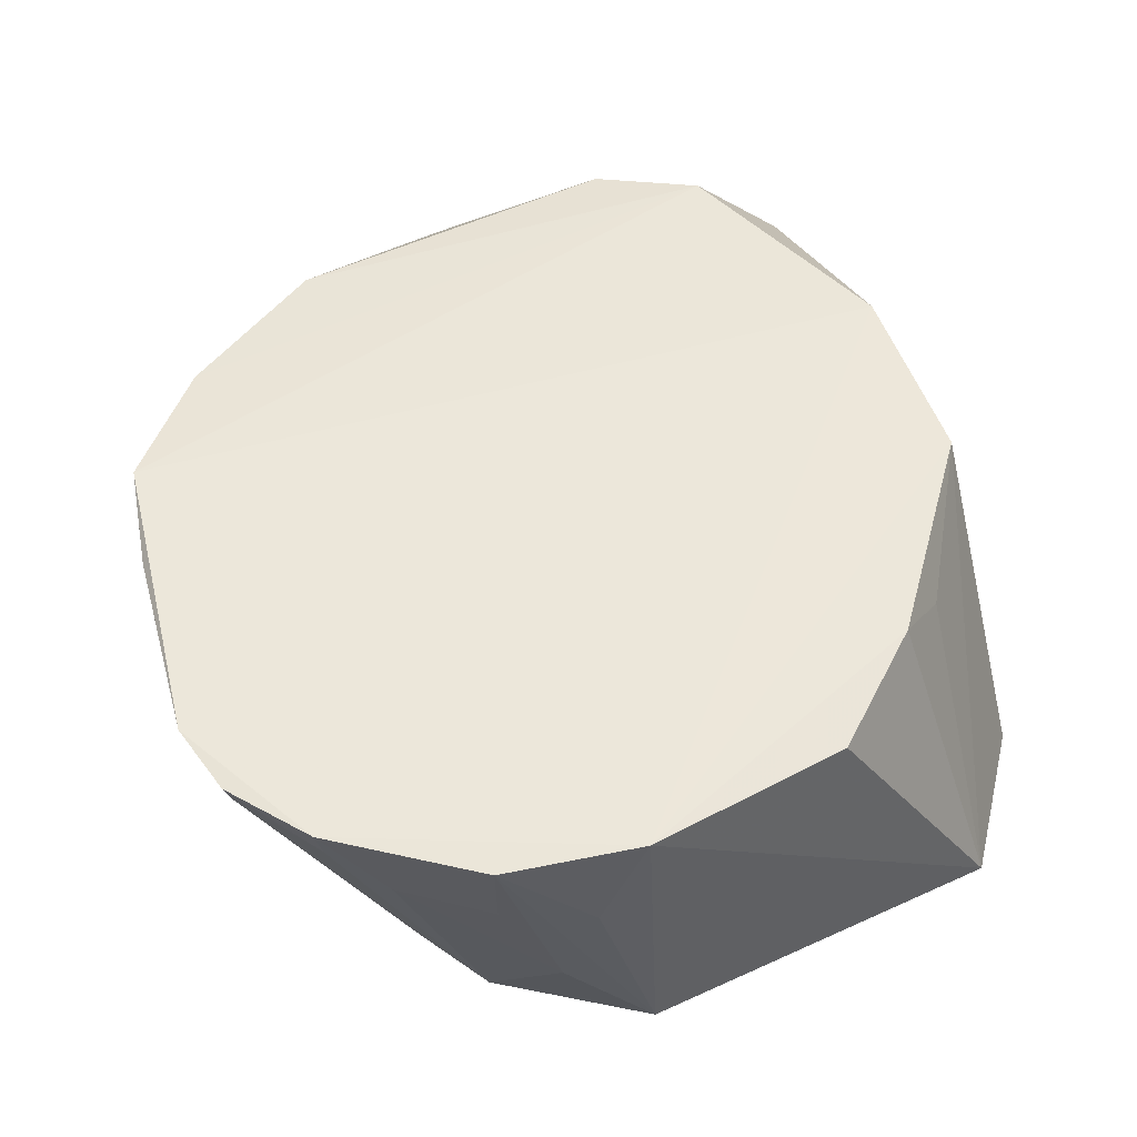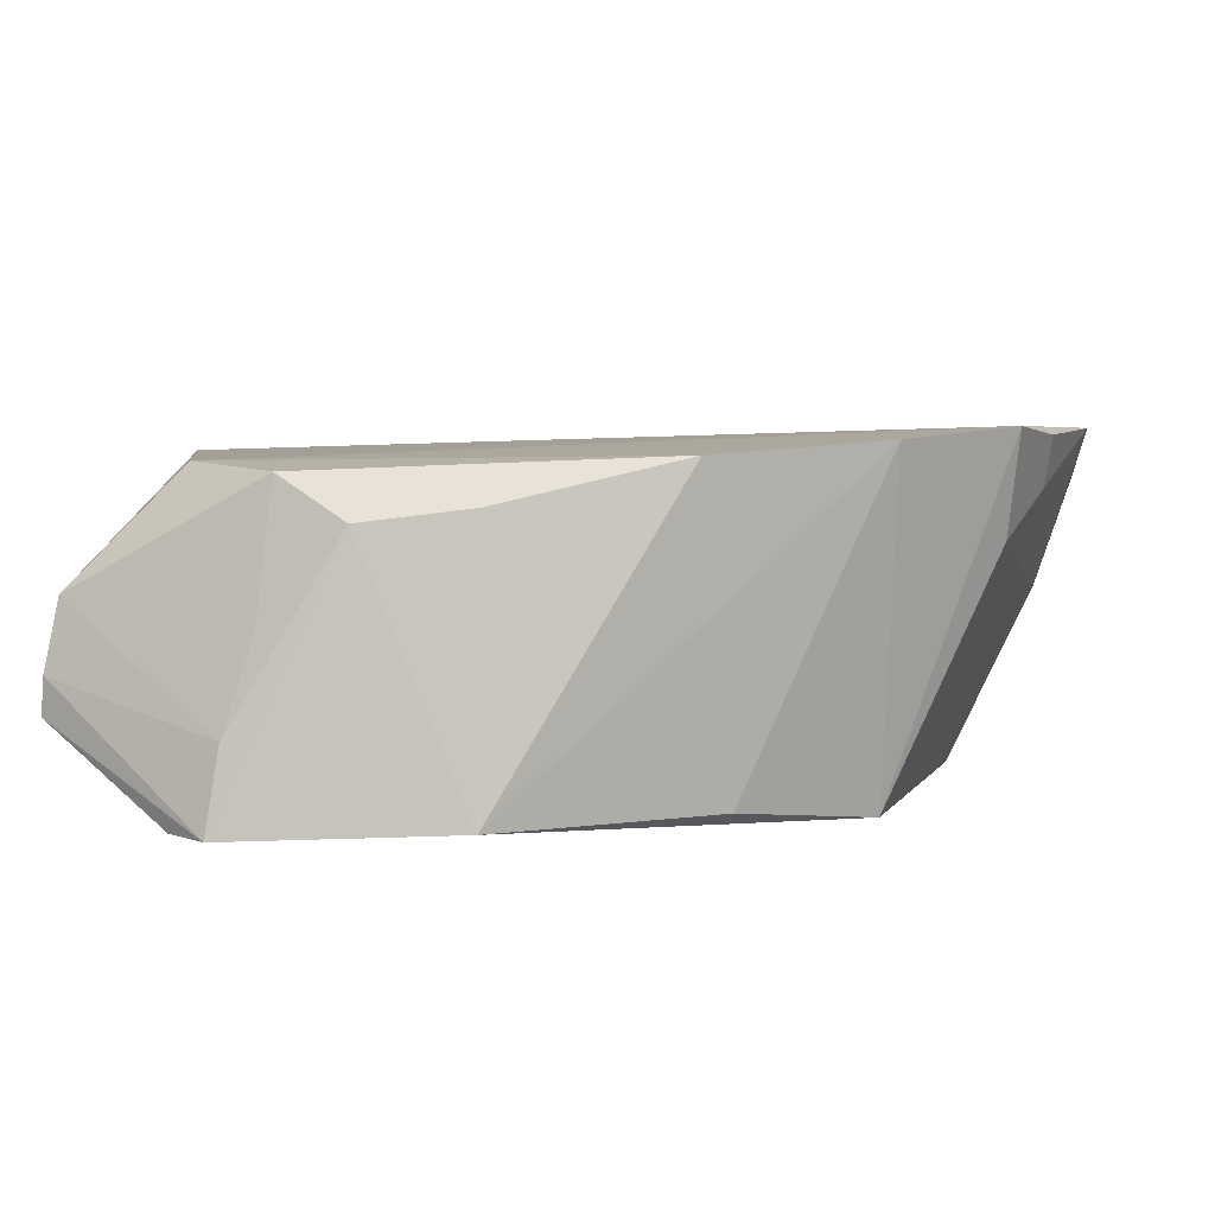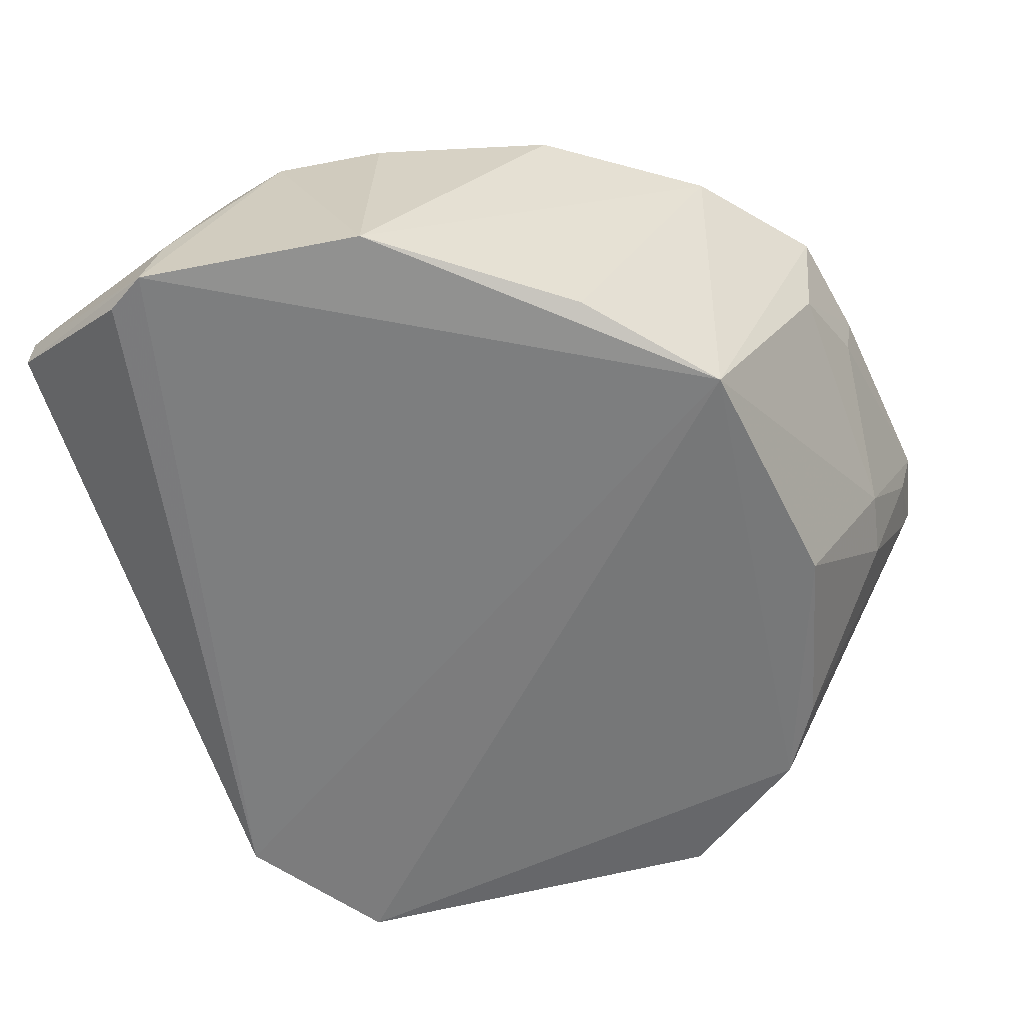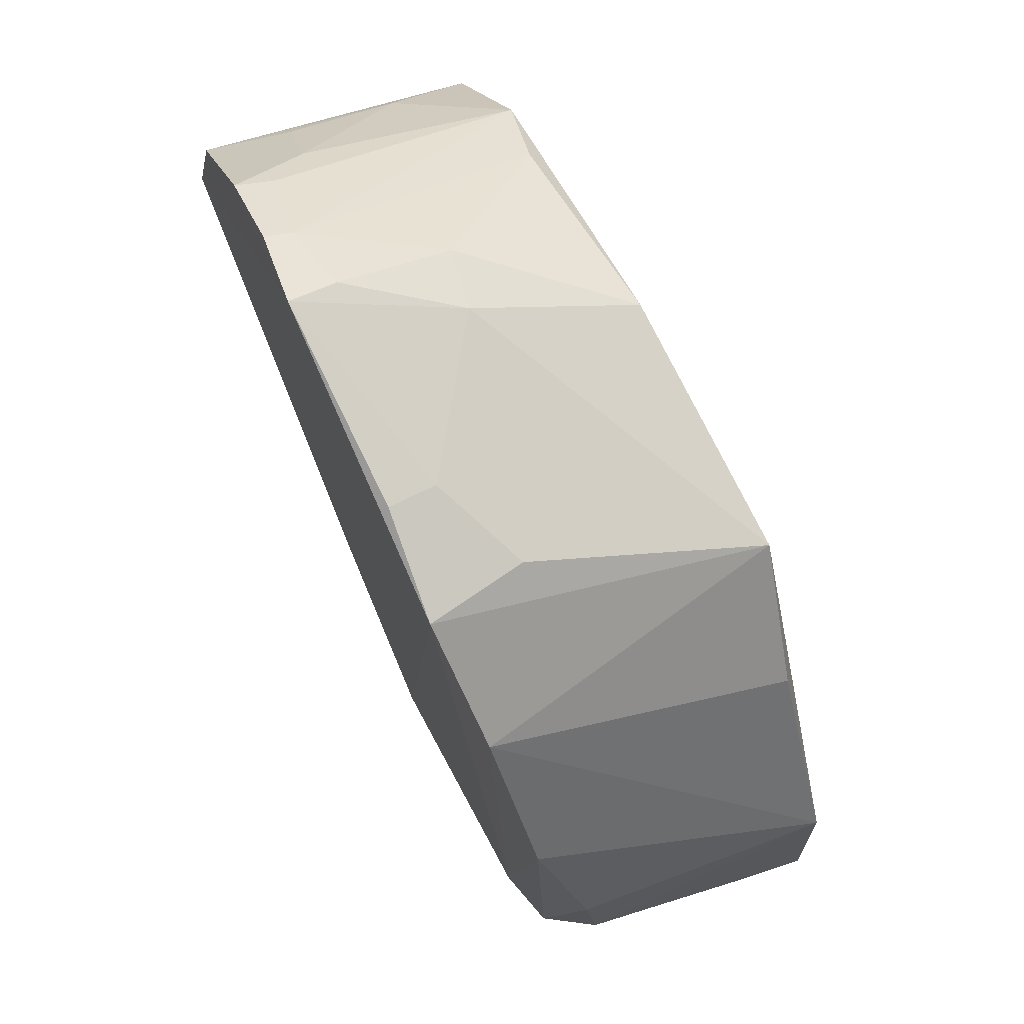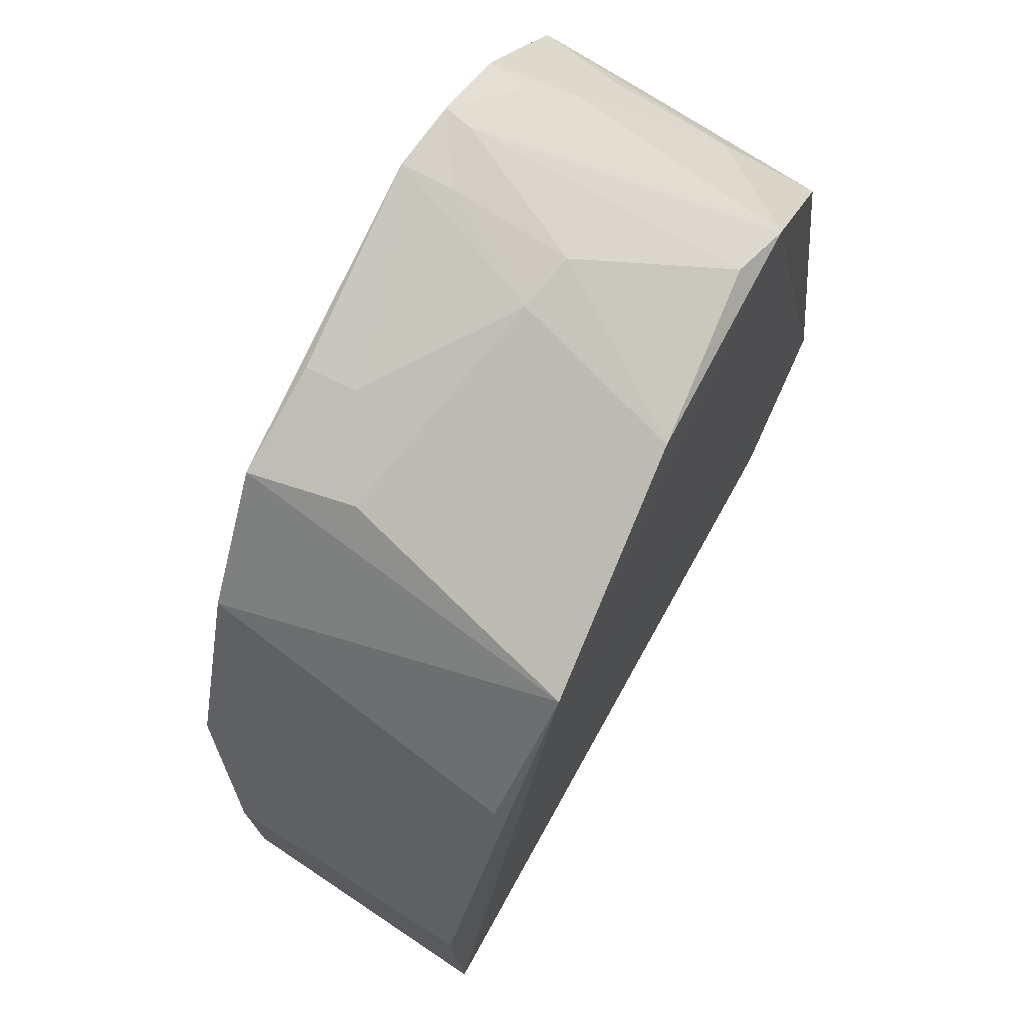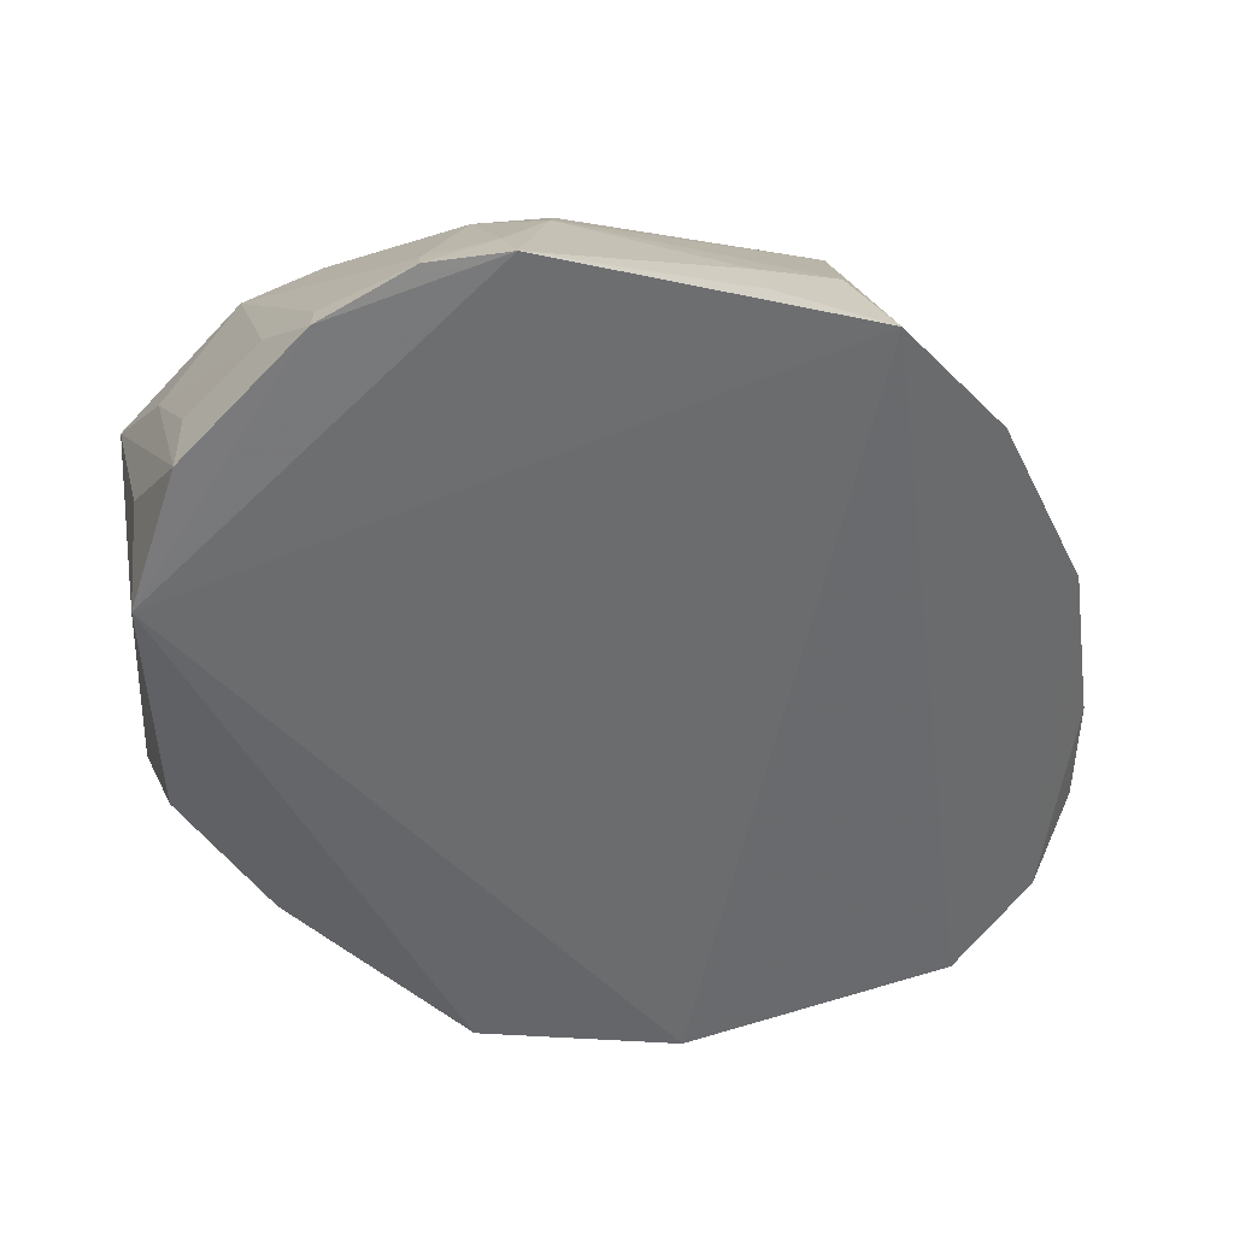
<metadata>
{"format":"obj","ext":"obj","renderer":"f3d","projection":"perspective","resolution":1024,"background":"white","views":[{"elev":49.5,"azim":58.9,"up":"+Y"},{"elev":3.8,"azim":-87.1,"up":"+Y"},{"elev":-58.6,"azim":-80.9,"up":"+Y"},{"elev":69.1,"azim":-115.4,"up":"+Z"},{"elev":70.9,"azim":-62.1,"up":"+Z"},{"elev":35.2,"azim":169.3,"up":"+Z"}]}
</metadata>
<code>
v 0.01558 0.003403 0.09205
v 0.03867 -0.02607 0.06246
v 0.01358 0.001351 0.01368
v -0.03206 -0.0164 0.002132
v -0.02361 -0.02893 0.07147
v 0.02796 -0.02942 0.01346
v -0.03823 0.001851 0.05659
v 0.03901 0.003172 0.06403
v 0.02051 -0.02518 0.07708
v -0.02305 -0.01524 0.002697
v -0.04319 -0.02847 0.01764
v 0.03978 -0.02936 0.02517
v -0.03038 0.001304 0.0142
v -0.02083 0.004192 0.08342
v 0.03468 0.002876 0.07655
v 0.02752 -0.02654 0.07373
v 0.0007332 -0.02721 0.07884
v -0.03187 -0.01991 0.001891
v -0.04374 -0.02762 0.03927
v 0.03783 0.0007034 0.043
v -0.04181 -0.003474 0.02904
v -0.005231 0.002006 0.009663
v -0.03032 0.003061 0.07268
v 0.008491 0.004038 0.09269
v 0.03795 -0.005907 0.0683
v 0.01528 0.0007959 0.09114
v 0.02379 0.003215 0.08766
v 0.03522 -0.01692 0.07029
v -0.02346 -0.01738 0.002538
v -0.0402 -0.02824 0.01419
v 0.02986 0.0007368 0.03067
v -0.03766 0.0005284 0.02239
v -0.04171 -0.002193 0.03951
v -0.03079 -0.009779 0.003218
v -0.0333 -0.02729 0.05912
v -0.01879 -0.005728 0.08241
v 0.02318 -0.0004235 0.08673
v 0.009731 -0.01211 0.08677
v 0.009031 -0.000764 0.09127
v 0.02703 -0.004584 0.08244
v -0.02612 -0.0187 0.002353
v 0.02604 -0.003585 0.02406
v -0.04244 -0.02064 0.01883
v -0.01075 0.003415 0.08722
v 0.003621 -0.011 0.08708
v 0.03354 -0.005242 0.07572
v -0.04107 -0.01184 0.02146
v -0.01039 -0.00131 0.0865
f 10 3 6
f 11 6 5
f 12 5 6
f 12 8 2
f 12 6 3
f 16 12 2
f 16 5 12
f 17 16 9
f 17 5 16
f 18 4 10
f 18 11 4
f 19 11 5
f 20 8 12
f 21 11 19
f 22 3 10
f 22 13 14
f 22 14 8
f 22 8 3
f 23 5 14
f 23 7 19
f 23 14 13
f 23 13 7
f 24 8 14
f 25 15 2
f 25 2 8
f 25 8 15
f 26 9 16
f 27 24 1
f 27 15 8
f 27 8 24
f 28 16 2
f 28 2 15
f 29 18 10
f 29 10 6
f 30 18 6
f 30 6 11
f 30 11 18
f 31 20 12
f 31 3 8
f 31 8 20
f 32 7 13
f 33 21 19
f 33 19 7
f 33 32 21
f 33 7 32
f 34 22 10
f 34 10 4
f 34 13 22
f 34 32 13
f 35 23 19
f 35 19 5
f 35 5 23
f 36 14 5
f 37 26 16
f 37 1 26
f 37 27 1
f 38 17 9
f 38 9 26
f 39 26 1
f 39 1 24
f 39 38 26
f 40 16 28
f 40 37 16
f 40 27 37
f 41 29 6
f 41 6 18
f 41 18 29
f 42 31 12
f 42 12 3
f 42 3 31
f 43 4 11
f 43 11 21
f 43 34 4
f 44 24 14
f 44 14 36
f 45 36 5
f 45 5 17
f 45 17 38
f 45 38 39
f 45 39 24
f 46 40 28
f 46 28 15
f 46 15 27
f 46 27 40
f 47 43 21
f 47 21 32
f 47 32 34
f 47 34 43
f 48 44 36
f 48 36 45
f 48 45 24
f 48 24 44

</code>
